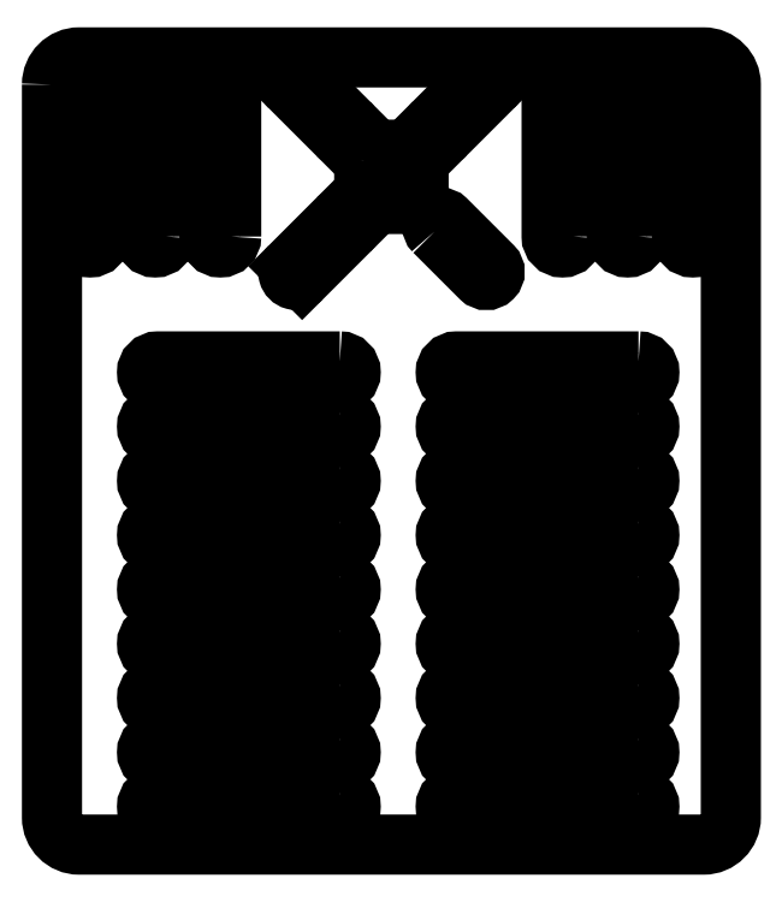
<metadata>
{"format":"dxf","ext":"dxf","renderer":"ezdxf+matplotlib","layout":"modelspace","background":"white","min_lineweight":24,"dpi":150}
</metadata>
<code>
0
SECTION
2
ENTITIES
0
LWPOLYLINE
8
0
90
8
70
1
43
0
10
-125
20
140
42
-0.4142
10
-120
20
145
10
-5
20
145
42
-0.4142
10
-3.698e-31
20
140
10
-1.11e-15
20
5
42
-0.4142
10
-5
20
0
10
-120
20
-5.551e-15
42
-0.4142
10
-125
20
5
0
LWPOLYLINE
8
0
90
4
70
1
43
0
10
-120
20
138
42
-1
10
-116
20
138
10
-116
20
112
42
-1
10
-120
20
112
0
LWPOLYLINE
8
0
90
4
70
1
43
0
10
-92
20
112
42
-1
10
-96
20
112
10
-96
20
138
42
-1
10
-92
20
138
0
LWPOLYLINE
8
0
90
4
70
1
43
0
10
-17
20
69
10
-50.5
20
69
42
1
10
-50.5
20
65
10
-17
20
65
42
1
0
LWPOLYLINE
8
0
90
4
70
1
43
0
10
-72
20
69
10
-105.5
20
69
42
1
10
-105.5
20
65
10
-72
20
65
42
1
0
LWPOLYLINE
8
0
90
4
70
1
43
0
10
-17
20
79
10
-50.5
20
79
42
1
10
-50.5
20
75
10
-17
20
75
42
1
0
LWPOLYLINE
8
0
90
4
70
1
43
0
10
-72
20
79
10
-105.5
20
79
42
1
10
-105.5
20
75
10
-72
20
75
42
1
0
LWPOLYLINE
8
0
90
4
70
1
43
0
10
-17
20
89
10
-50.5
20
89
42
1
10
-50.5
20
85
10
-17
20
85
42
1
0
LWPOLYLINE
8
0
90
4
70
1
43
0
10
-72
20
89
10
-105.5
20
89
42
1
10
-105.5
20
85
10
-72
20
85
42
1
0
LWPOLYLINE
8
0
90
4
70
1
43
0
10
-104
20
112
10
-104
20
138
42
1
10
-108
20
138
10
-108
20
112
42
1
0
LWPOLYLINE
8
0
90
4
70
1
43
0
10
-29
20
112
10
-29
20
138
42
1
10
-33
20
138
10
-33
20
112
42
1
0
LWPOLYLINE
8
0
90
4
70
1
43
0
10
-17
20
112
10
-17
20
138
42
1
10
-21
20
138
10
-21
20
112
42
1
0
LWPOLYLINE
8
0
90
4
70
1
43
0
10
-5
20
112
10
-5
20
138
42
1
10
-9
20
138
10
-9
20
112
42
1
0
LWPOLYLINE
8
0
90
8
70
1
43
0
10
-67.5
20
126
10
-67.5
20
120
42
0.4142
10
-65.5
20
118
10
-59.5
20
118
42
0.4142
10
-57.5
20
120
10
-57.5
20
126
42
0.4142
10
-59.5
20
128
10
-65.5
20
128
42
0.4142
0
ARC
8
0
10
-71.51
20
132
30
0
40
1.5
50
-135
51
45
0
LINE
8
0
10
-72.58
20
131
30
0
11
-81.06
21
139.4
31
0
0
ARC
8
0
10
-80
20
140.5
30
0
40
1.5
50
45
51
225
0
LINE
8
0
10
-78.94
20
141.6
30
0
11
-70.45
21
133.1
31
0
0
ARC
8
0
10
-53.49
20
132
30
0
40
1.5
50
135
51
315
0
LINE
8
0
10
-54.55
20
133.1
30
0
11
-46.06
21
141.6
31
0
0
ARC
8
0
10
-45
20
140.5
30
0
40
1.5
50
-45
51
135
0
LINE
8
0
10
-43.94
20
139.4
30
0
11
-52.42
21
131
31
0
0
ARC
8
0
10
-71.51
20
114
30
0
40
1.5
50
-45
51
135
0
LINE
8
0
10
-70.45
20
112.9
30
0
11
-78.94
21
104.4
31
0
0
ARC
8
0
10
-80
20
105.5
30
0
40
1.5
50
135
51
315
0
LINE
8
0
10
-81.06
20
106.6
30
0
11
-72.58
21
115
31
0
0
LWPOLYLINE
8
0
90
4
70
1
43
0
10
-54.55
20
112.9
42
-1
10
-52.42
20
115
10
-43.94
20
106.6
42
-1
10
-46.06
20
104.4
0
LWPOLYLINE
8
0
90
4
70
1
43
0
10
-72
20
59
10
-105.5
20
59
42
1
10
-105.5
20
55
10
-72
20
55
42
1
0
LWPOLYLINE
8
0
90
4
70
1
43
0
10
-17
20
59
10
-50.5
20
59
42
1
10
-50.5
20
55
10
-17
20
55
42
1
0
LWPOLYLINE
8
0
90
4
70
1
43
0
10
-17
20
9
10
-50.5
20
9
42
1
10
-50.5
20
5
10
-17
20
5
42
1
0
LWPOLYLINE
8
0
90
4
70
1
43
0
10
-72
20
9
10
-105.5
20
9
42
1
10
-105.5
20
5
10
-72
20
5
42
1
0
LWPOLYLINE
8
0
90
4
70
1
43
0
10
-17
20
19
10
-50.5
20
19
42
1
10
-50.5
20
15
10
-17
20
15
42
1
0
LWPOLYLINE
8
0
90
4
70
1
43
0
10
-72
20
19
10
-105.5
20
19
42
1
10
-105.5
20
15
10
-72
20
15
42
1
0
LWPOLYLINE
8
0
90
4
70
1
43
0
10
-17
20
29
10
-50.5
20
29
42
1
10
-50.5
20
25
10
-17
20
25
42
1
0
LWPOLYLINE
8
0
90
4
70
1
43
0
10
-72
20
29
10
-105.5
20
29
42
1
10
-105.5
20
25
10
-72
20
25
42
1
0
LWPOLYLINE
8
0
90
4
70
1
43
0
10
-17
20
39
10
-50.5
20
39
42
1
10
-50.5
20
35
10
-17
20
35
42
1
0
LWPOLYLINE
8
0
90
4
70
1
43
0
10
-72
20
39
10
-105.5
20
39
42
1
10
-105.5
20
35
10
-72
20
35
42
1
0
LWPOLYLINE
8
0
90
4
70
1
43
0
10
-17
20
49
10
-50.5
20
49
42
1
10
-50.5
20
45
10
-17
20
45
42
1
0
LWPOLYLINE
8
0
90
4
70
1
43
0
10
-72
20
49
10
-105.5
20
49
42
1
10
-105.5
20
45
10
-72
20
45
42
1
0
ENDSEC
0
EOF

</code>
